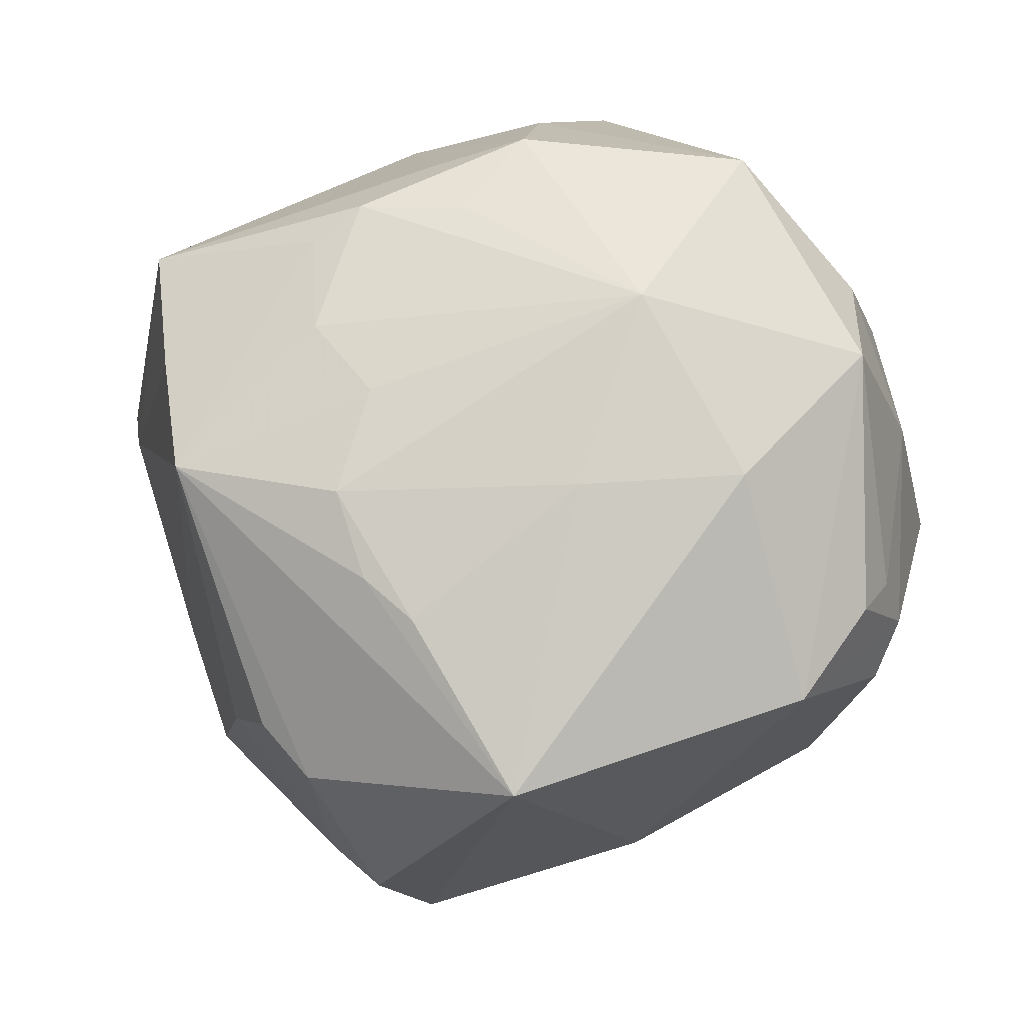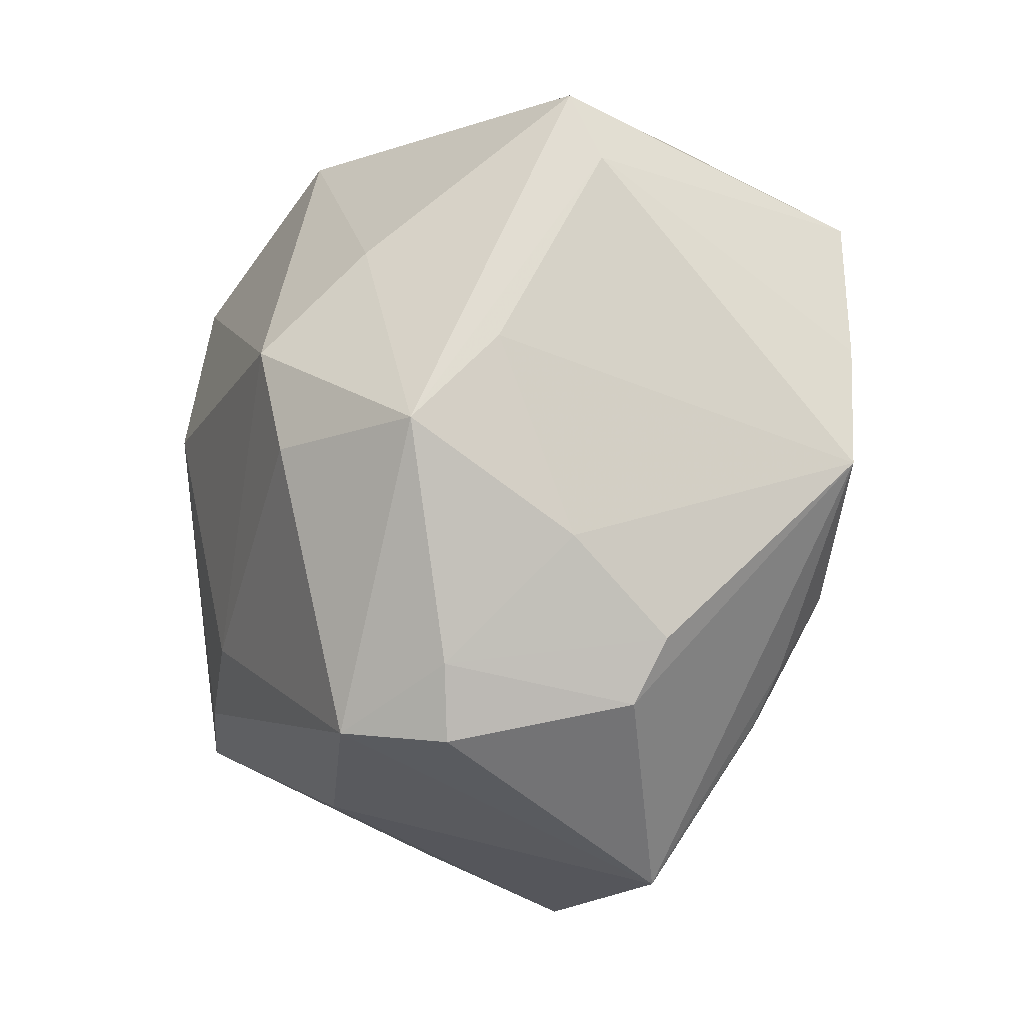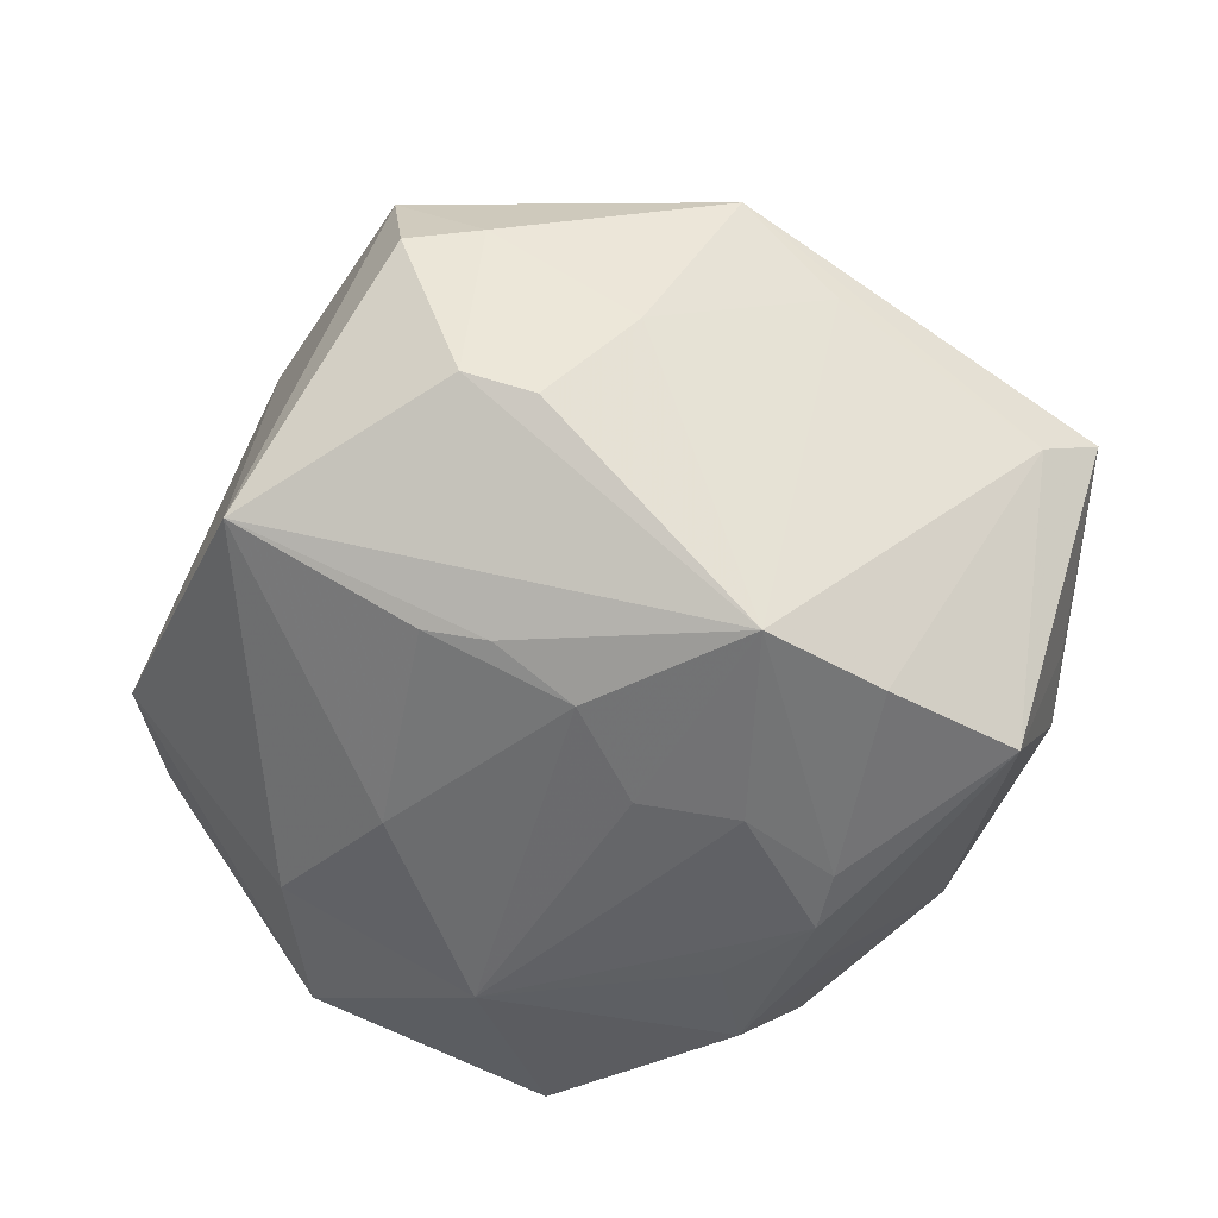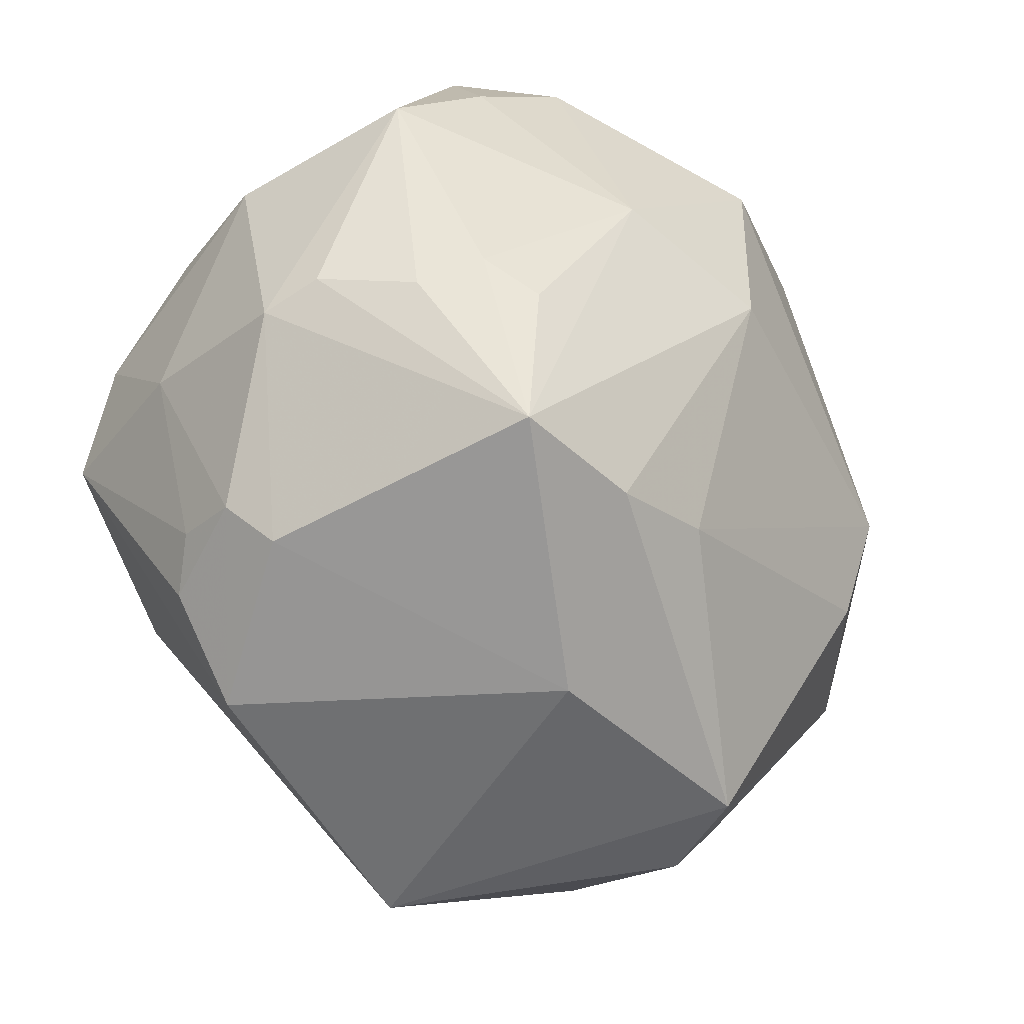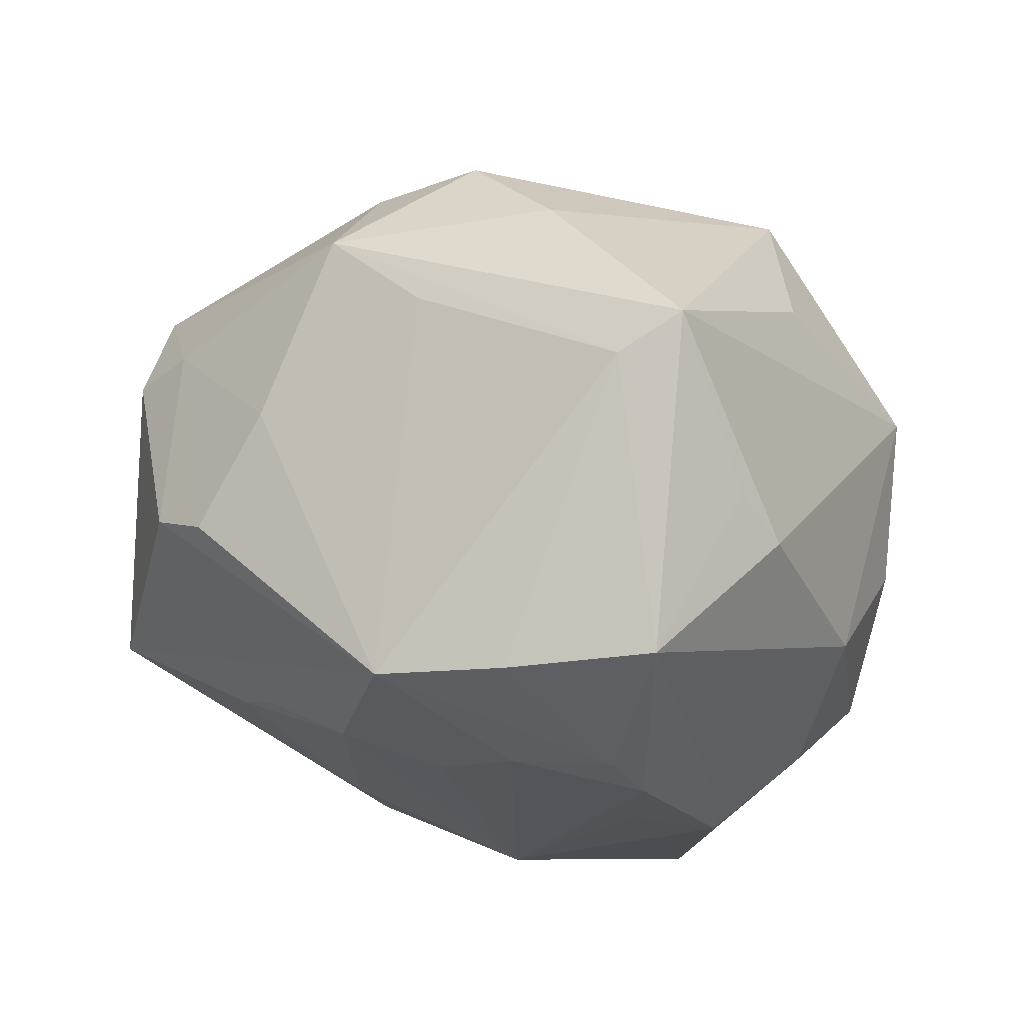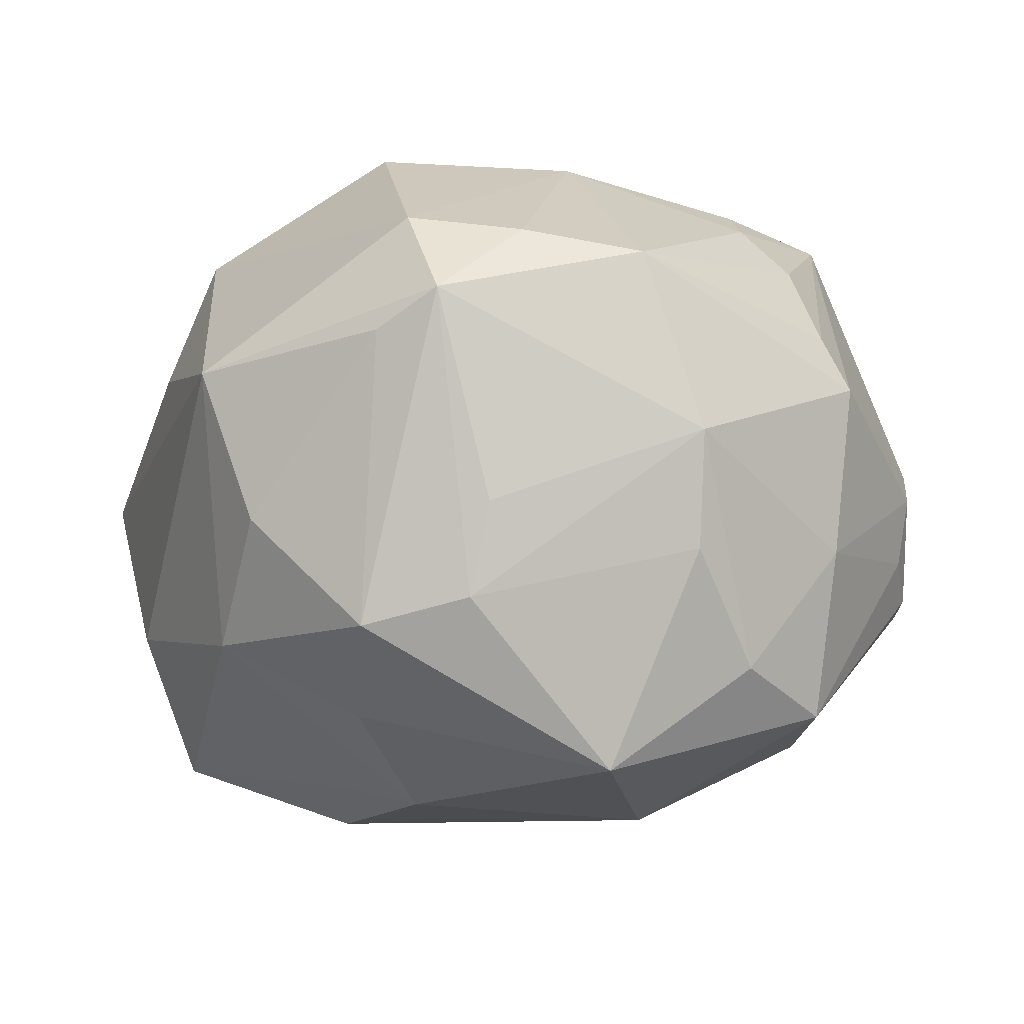
<metadata>
{"format":"obj","ext":"obj","renderer":"f3d","projection":"perspective","resolution":1024,"background":"white","views":[{"elev":-34.7,"azim":-173.2,"up":"+Y"},{"elev":-36.7,"azim":78.5,"up":"+Y"},{"elev":-41.3,"azim":46.2,"up":"+Z"},{"elev":-32.2,"azim":-49.9,"up":"+Y"},{"elev":-21.3,"azim":93.4,"up":"+Z"},{"elev":-13.7,"azim":-140.1,"up":"+Z"}]}
</metadata>
<code>
v 0.01792 -0.04404 0.01086
v -0.0298 -0.03621 -0.01065
v 0.0383 -0.01945 0.01861
v -0.00863 -0.02083 -0.03003
v -0.01832 0.01249 0.03479
v 0.04115 -0.009723 0.01026
v 0.009145 -0.03216 -0.02432
v -0.003771 0.02093 -0.03662
v -0.02943 -0.0034 0.03096
v 0.03381 -0.01444 -0.02917
v 0.01358 -0.04165 0.02111
v -0.0001046 -0.04779 -0.01472
v -0.03059 -0.01878 0.03055
v 0.03543 0.004165 0.0235
v -0.03372 0.0005211 0.02722
v 0.02756 -0.00477 0.03313
v -0.04281 -0.002804 -0.01048
v -0.03697 -0.02613 -0.01135
v -0.005575 -0.02063 0.03251
v 0.01393 -0.02793 -0.02607
v -0.03721 0.02358 0.01778
v 0.006695 0.02046 -0.03394
v -0.0006213 0.02367 0.03702
v -0.00311 0.006014 0.03903
v 0.02263 -0.04021 -0.007432
v -0.02685 0.03063 0.02067
v -0.01142 0.03795 -0.02058
v 0.007287 0.04361 0.00858
v 0.02726 -0.03488 -0.009911
v -0.01581 0.04091 0.009454
v -0.02728 0.01711 -0.03463
v -0.03814 0.007022 -0.02379
v 0.01631 -0.0199 -0.03038
v -0.03833 -0.004942 -0.02752
v -0.02534 -0.01953 -0.02791
v 0.02583 -0.01582 0.03027
v -0.00463 0.03105 -0.0283
v -0.01006 -0.03652 0.01857
v 0.01107 0.03594 -0.01968
v -0.04124 0.01891 -0.001001
v 0.0269 0.03081 0.01433
v -0.04321 -0.0005829 0.01293
v 0.02332 -0.0383 0.01217
v -0.02453 0.03312 -0.008563
v 0.03593 -0.0008273 -0.02939
v 0.03288 -0.02756 0.0008838
v 0.001013 0.04187 -0.008256
v -0.01607 0.03657 0.02285
v 0.01386 0.01303 -0.03674
v -0.03954 -0.02112 -0.008109
v 0.03249 0.02783 -0.01525
v -0.03857 0.01637 -0.01267
v 0.04721 0.01138 0.0005197
v -0.03794 -0.02572 0.00321
v 0.01263 -0.009371 -0.03338
v -0.02162 0.03272 -0.01811
v 0.01919 0.009846 -0.03526
v 0.01863 -0.001219 -0.03441
v 0.03804 0.01468 -0.02877
v 0.0489 0.01813 0.00427
v -0.0228 0.0394 0.01303
v 0.02154 0.02882 0.0276
v -0.01715 -0.02168 0.03203
v 0.002767 0.01161 -0.03692
v -0.04087 -0.02138 -0.0009033
v 0.03755 0.02393 -0.01142
v -0.038 -0.002432 0.02204
v -0.04499 -0.003239 0.007391
v -0.01604 -0.002539 -0.03714
f 34 31 69
f 28 61 48
f 48 62 28
f 23 62 48
f 16 62 23
f 2 12 38
f 38 12 11
f 11 12 1
f 35 34 69
f 35 12 2
f 2 34 35
f 31 34 32
f 32 17 40
f 32 34 17
f 30 61 28
f 30 27 61
f 61 27 56
f 56 27 31
f 28 62 41
f 41 60 28
f 62 60 41
f 53 60 3
f 59 60 53
f 36 11 3
f 3 16 36
f 14 60 62
f 62 16 14
f 3 60 14
f 14 16 3
f 21 61 40
f 5 21 15
f 23 48 5
f 3 11 43
f 11 1 43
f 54 65 2
f 2 38 54
f 54 38 13
f 18 34 2
f 2 65 18
f 17 34 50
f 50 65 17
f 34 18 50
f 50 18 65
f 68 54 13
f 65 54 68
f 68 21 40
f 40 17 68
f 17 65 68
f 12 35 4
f 69 33 4
f 4 35 69
f 52 32 40
f 31 32 52
f 40 56 52
f 52 56 31
f 28 39 47
f 47 39 27
f 47 30 28
f 27 30 47
f 28 60 51
f 51 39 28
f 59 39 51
f 69 31 8
f 8 64 69
f 40 61 44
f 44 56 40
f 61 56 44
f 19 36 16
f 11 36 19
f 26 48 61
f 61 21 26
f 26 5 48
f 21 5 26
f 9 15 13
f 13 5 9
f 9 5 15
f 55 33 69
f 69 58 55
f 25 1 12
f 25 43 1
f 25 29 43
f 58 57 10
f 33 55 10
f 10 55 58
f 10 25 12
f 29 25 10
f 3 43 46
f 43 29 46
f 29 10 46
f 13 15 67
f 15 21 67
f 12 4 7
f 7 4 33
f 66 60 59
f 59 51 66
f 66 51 60
f 27 39 37
f 39 8 37
f 31 27 37
f 37 8 31
f 22 39 59
f 59 8 22
f 22 8 39
f 24 16 23
f 24 19 16
f 23 5 24
f 24 5 13
f 64 8 49
f 49 8 59
f 59 57 49
f 69 64 49
f 49 57 58
f 49 58 69
f 59 53 45
f 53 10 45
f 45 57 59
f 45 10 57
f 6 53 3
f 6 10 53
f 3 46 6
f 6 46 10
f 42 68 13
f 13 67 42
f 21 68 42
f 42 67 21
f 33 10 20
f 20 7 33
f 20 10 12
f 12 7 20
f 63 24 13
f 19 24 63
f 11 19 63
f 63 38 11
f 13 38 63

</code>
